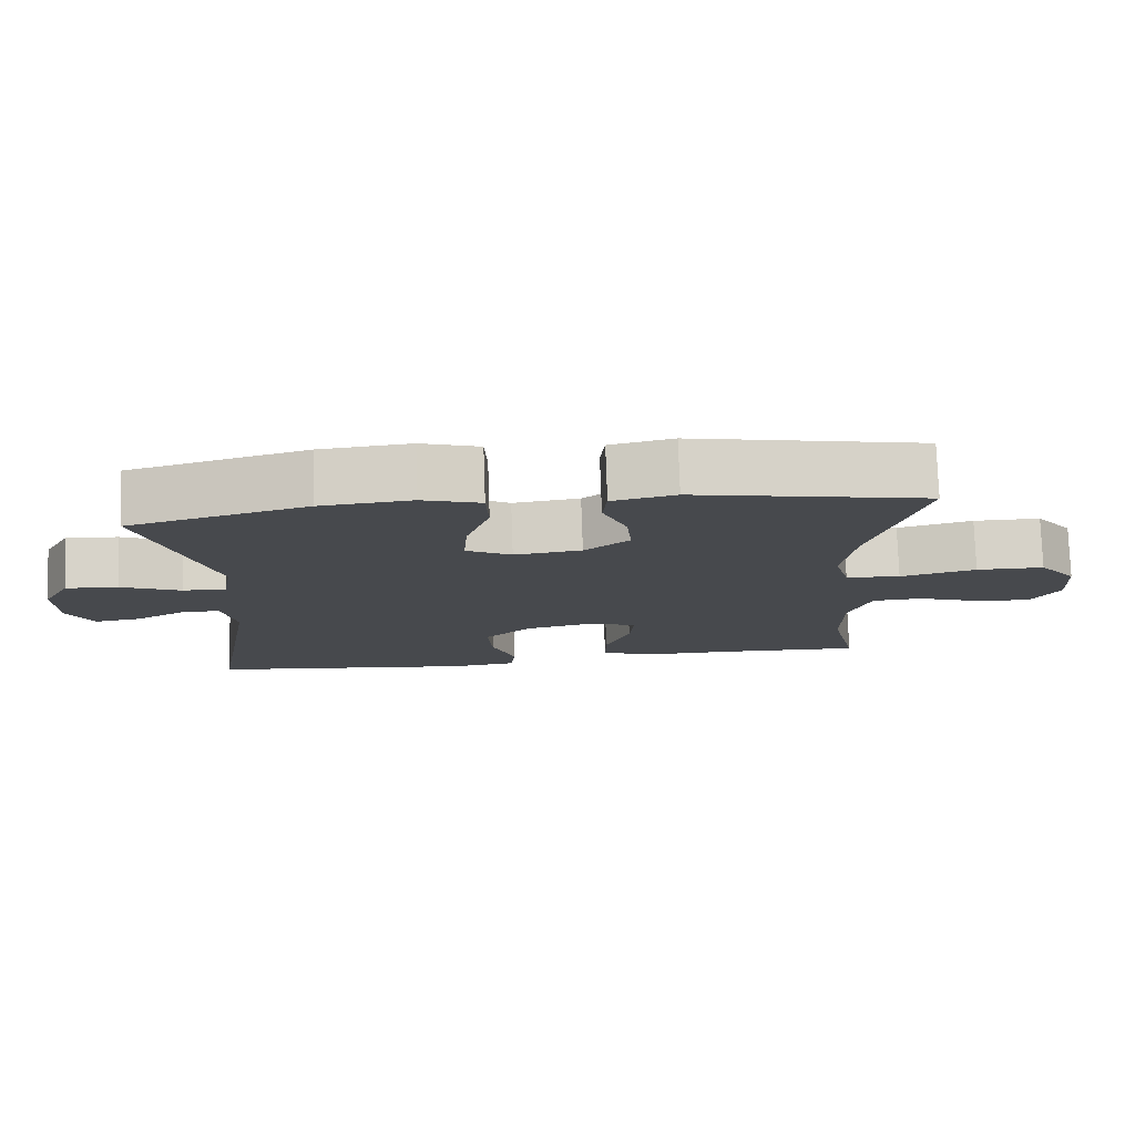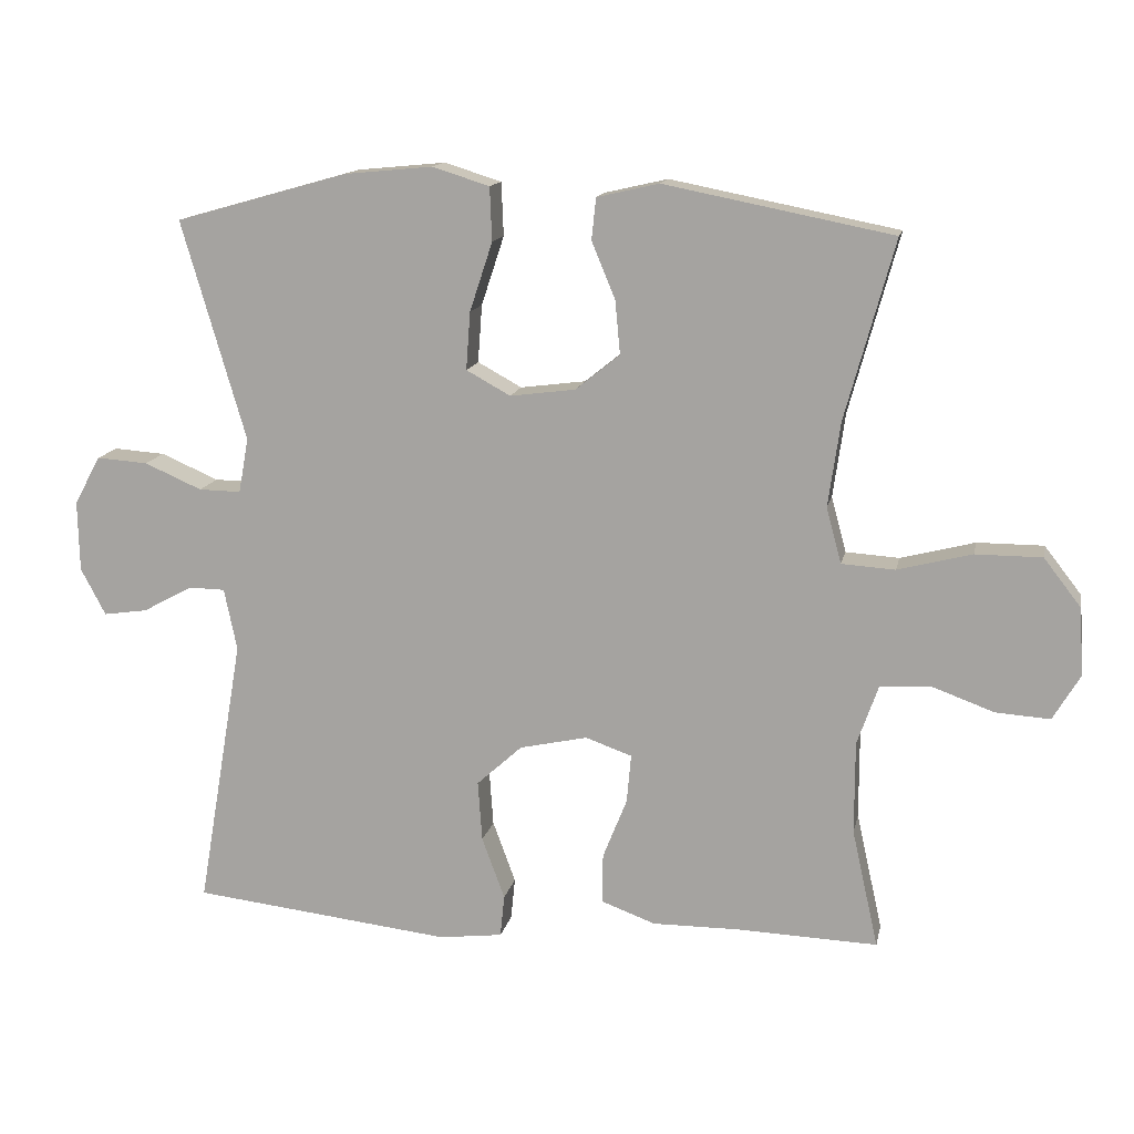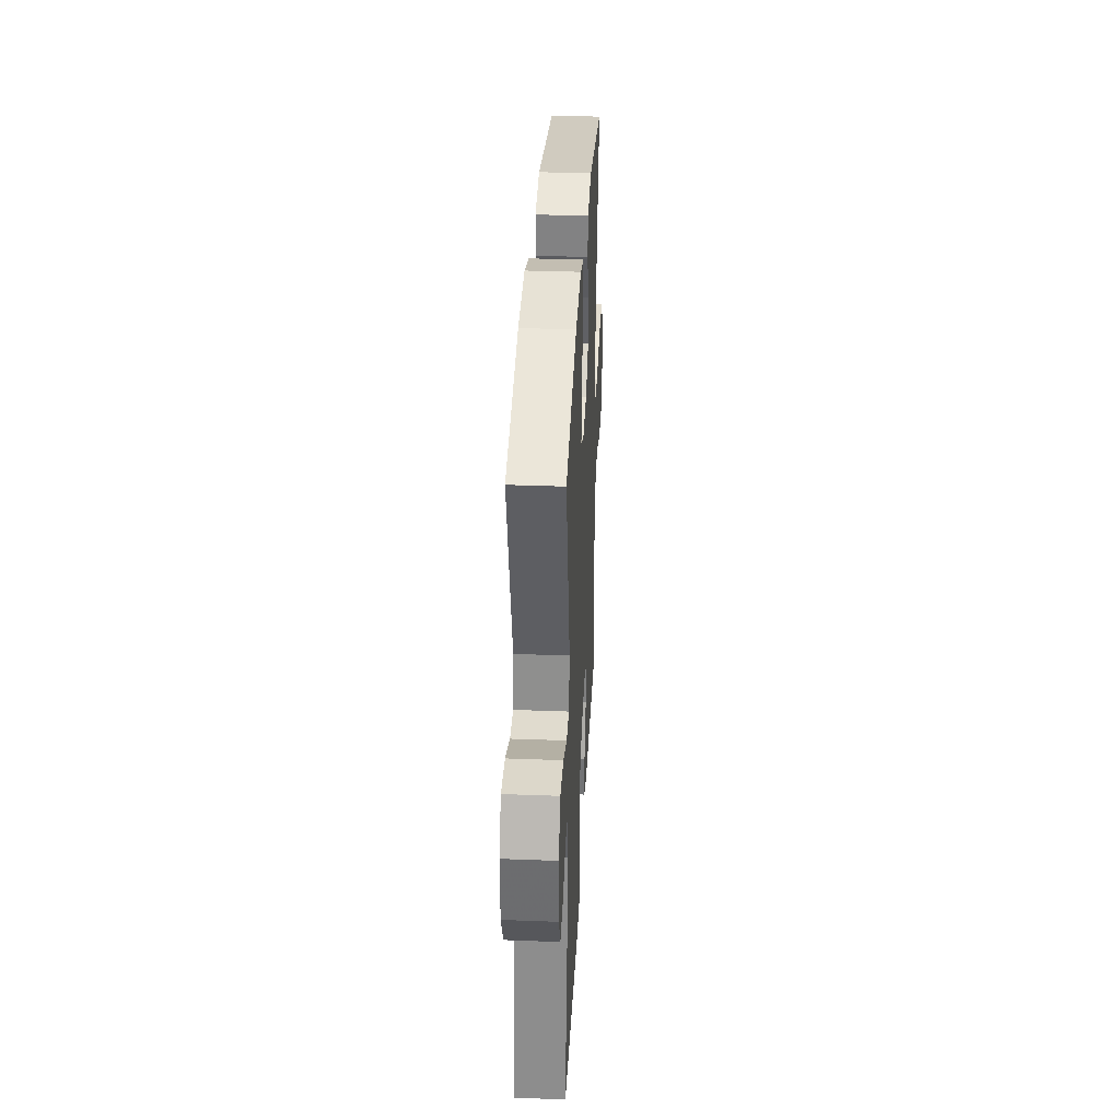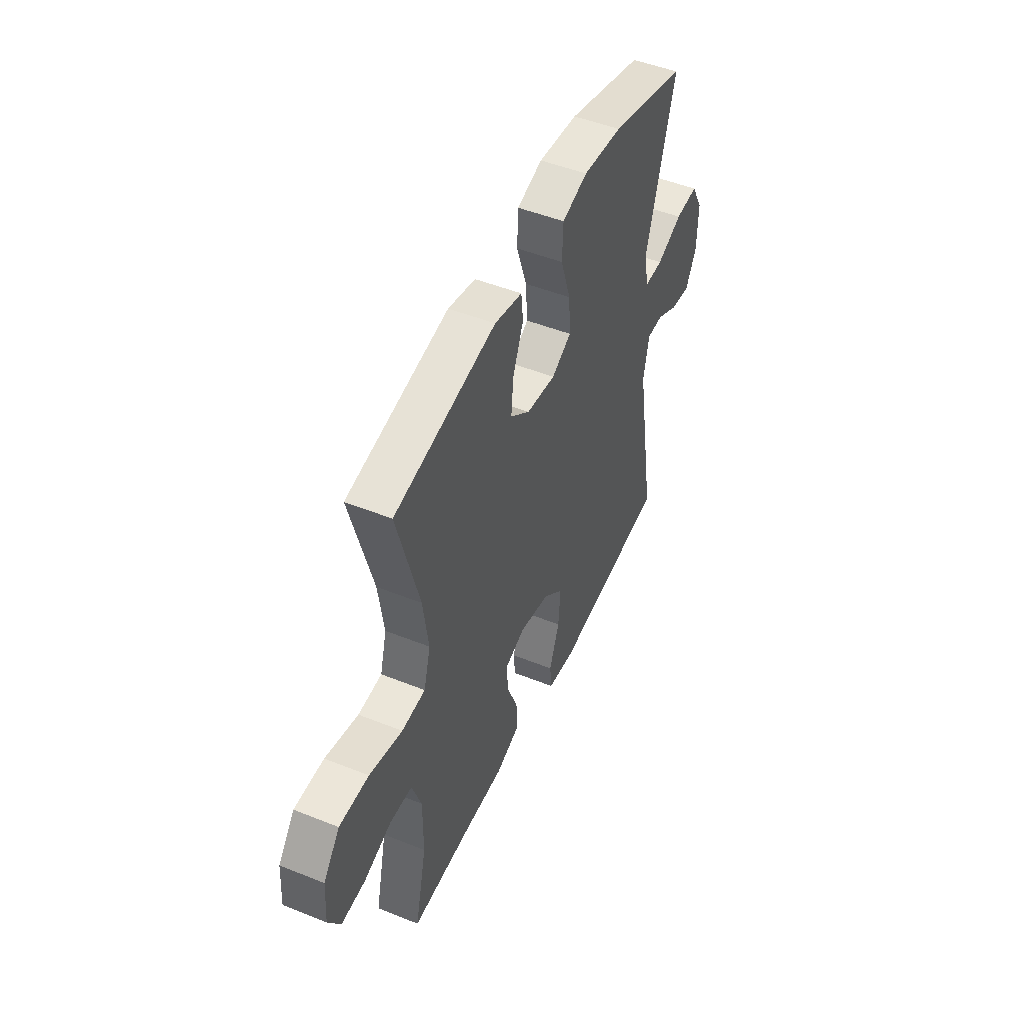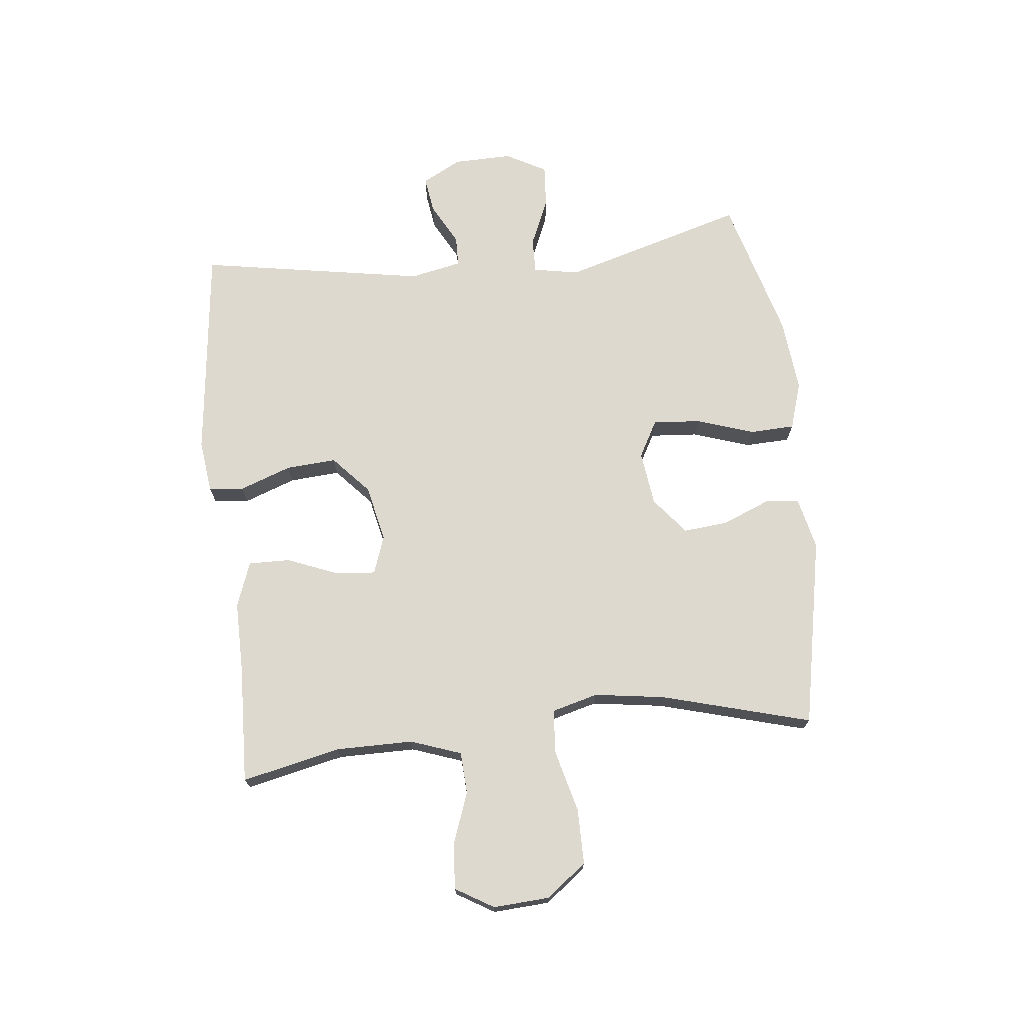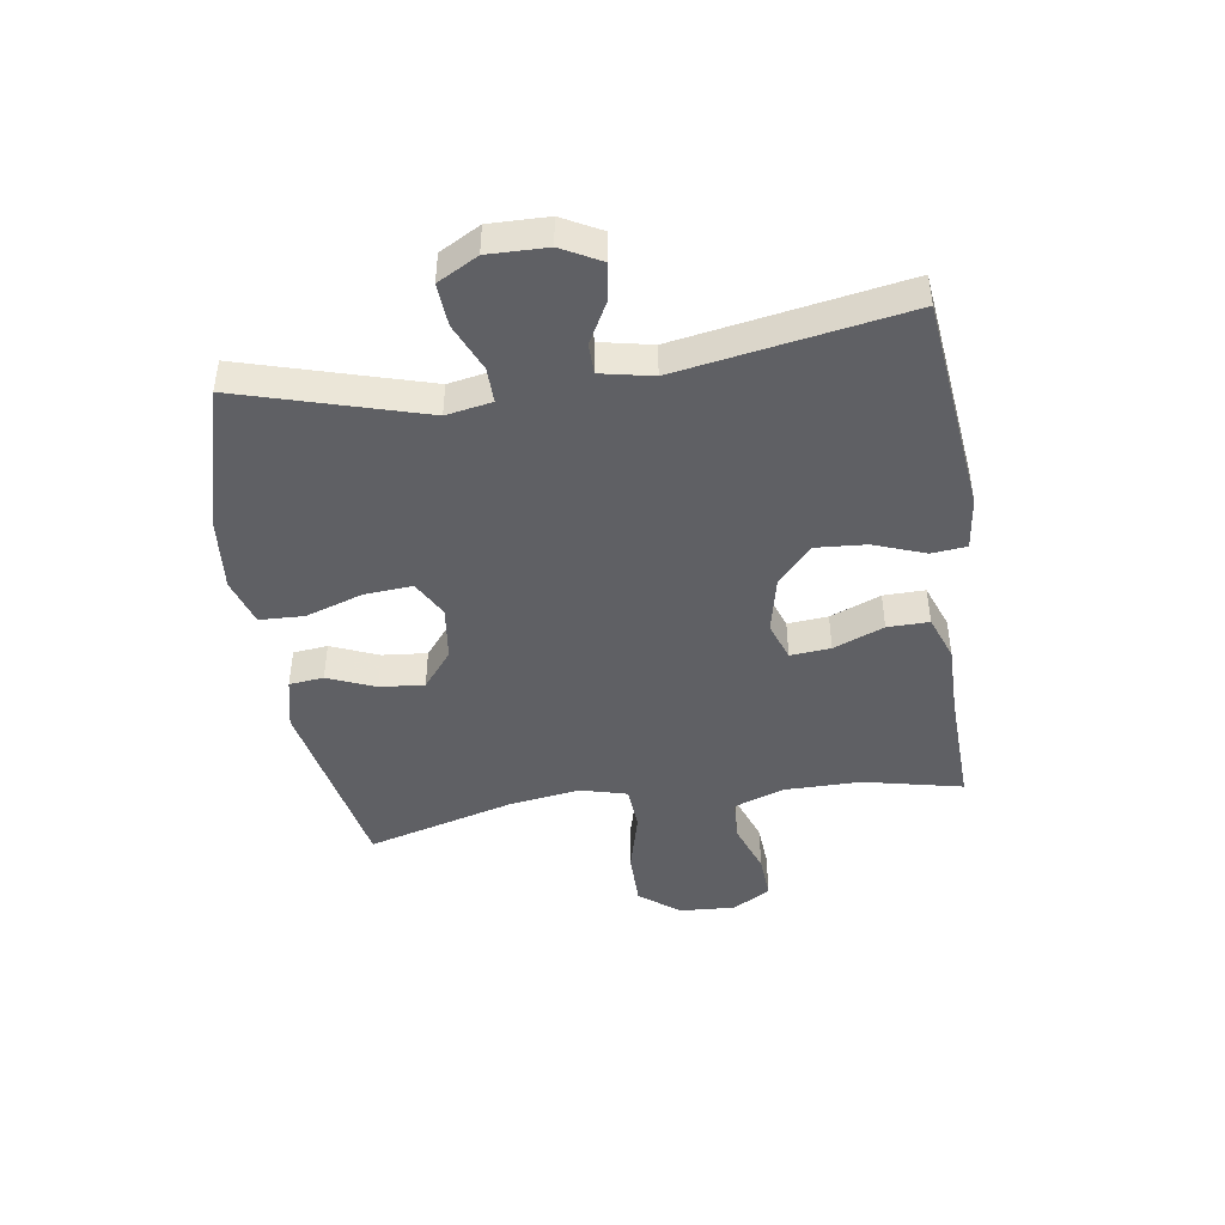
<metadata>
{"format":"obj","ext":"obj","renderer":"f3d","projection":"perspective","resolution":1024,"background":"white","views":[{"elev":77.6,"azim":178.0,"up":"+Z"},{"elev":13.9,"azim":-168.4,"up":"+Z"},{"elev":34.7,"azim":92.9,"up":"+Z"},{"elev":49.0,"azim":-66.0,"up":"+Z"},{"elev":71.6,"azim":-96.1,"up":"+Y"},{"elev":-45.2,"azim":98.6,"up":"+Y"}]}
</metadata>
<code>
v 0.5 0.07 -0.5
v 0.135 0.07 -0.541
v 0.046 0.07 -0.53
v 0.04 0.07 -0.471
v 0.072 0.07 -0.384
v 0.078 0.07 -0.299
v 0.014 0.07 -0.241
v -0.081 0.07 -0.22
v -0.146 0.07 -0.243
v -0.14 0.07 -0.311
v -0.106 0.07 -0.396
v -0.105 0.07 -0.466
v -0.181 0.07 -0.494
v -0.301 0.07 -0.493
v -0.5 0.07 -0.5
v -0.463 0.07 -0.334
v -0.463 0.07 -0.204
v -0.493 0.07 -0.119
v -0.563 0.07 -0.115
v -0.651 0.07 -0.147
v -0.727 0.07 -0.152
v -0.765 0.07 -0.088
v -0.759 0.07 0.007
v -0.707 0.07 0.074
v -0.614 0.07 0.074
v -0.51 0.07 0.047
v -0.435 0.07 0.052
v -0.414 0.07 0.13
v -0.431 0.07 0.249
v -0.5 0.07 0.5
v -0.18 0.07 0.563
v -0.093 0.07 0.543
v -0.087 0.07 0.485
v -0.12 0.07 0.405
v -0.127 0.07 0.33
v -0.065 0.07 0.28
v 0.027 0.07 0.268
v 0.089 0.07 0.302
v 0.083 0.07 0.383
v 0.051 0.07 0.48
v 0.054 0.07 0.555
v 0.134 0.07 0.58
v 0.258 0.07 0.568
v 0.5 0.07 0.5
v 0.41 0.07 0.192
v 0.424 0.07 0.115
v 0.483 0.07 0.116
v 0.564 0.07 0.151
v 0.636 0.07 0.156
v 0.673 0.07 0.088
v 0.671 0.07 -0.011
v 0.636 0.07 -0.077
v 0.574 0.07 -0.068
v 0.504 0.07 -0.03
v 0.453 0.07 -0.031
v 0.435 0.07 -0.118
v 0.5 0 -0.5
v 0.135 0 -0.541
v 0.046 0 -0.53
v 0.04 0 -0.471
v 0.072 0 -0.384
v 0.078 0 -0.299
v 0.014 0 -0.241
v -0.081 0 -0.22
v -0.146 0 -0.243
v -0.14 0 -0.311
v -0.106 0 -0.396
v -0.105 0 -0.466
v -0.181 0 -0.494
v -0.301 0 -0.493
v -0.5 0 -0.5
v -0.463 0 -0.334
v -0.463 0 -0.204
v -0.493 0 -0.119
v -0.563 0 -0.115
v -0.651 0 -0.147
v -0.727 0 -0.152
v -0.765 0 -0.088
v -0.759 0 0.007
v -0.707 0 0.074
v -0.614 0 0.074
v -0.51 0 0.047
v -0.435 0 0.052
v -0.414 0 0.13
v -0.431 0 0.249
v -0.5 0 0.5
v -0.18 0 0.563
v -0.093 0 0.543
v -0.087 0 0.485
v -0.12 0 0.405
v -0.127 0 0.33
v -0.065 0 0.28
v 0.027 0 0.268
v 0.089 0 0.302
v 0.083 0 0.383
v 0.051 0 0.48
v 0.054 0 0.555
v 0.134 0 0.58
v 0.258 0 0.568
v 0.5 0 0.5
v 0.41 0 0.192
v 0.424 0 0.115
v 0.483 0 0.116
v 0.564 0 0.151
v 0.636 0 0.156
v 0.673 0 0.088
v 0.671 0 -0.011
v 0.636 0 -0.077
v 0.574 0 -0.068
v 0.504 0 -0.03
v 0.453 0 -0.031
v 0.435 0 -0.118
f 52 53 54
f 51 52 54
f 50 51 54
f 49 50 54
f 48 49 54
f 47 48 54
f 46 47 54 55
f 43 44 45
f 42 43 45
f 41 42 45
f 40 41 45
f 39 40 45
f 38 39 45 46
f 46 55 56
f 38 46 56
f 37 38 56
f 32 33 34
f 31 32 34
f 30 31 34
f 29 30 34
f 28 29 34 35
f 27 28 35 36
f 24 25 26
f 23 24 26
f 22 23 26
f 21 22 26
f 20 21 26
f 19 20 26
f 18 19 26 27
f 36 37 56
f 27 36 56
f 18 27 56
f 17 18 56
f 12 13 14
f 11 12 14
f 10 11 14
f 14 15 16
f 10 14 16
f 9 10 16
f 3 4 5
f 2 3 5
f 1 2 5
f 56 1 5
f 56 5 6
f 8 9 16 17
f 8 17 56
f 7 8 56
f 6 7 56
f 110 109 108
f 110 108 107
f 110 107 106
f 110 106 105
f 110 105 104
f 110 104 103
f 111 110 103 102
f 101 100 99
f 101 99 98
f 101 98 97
f 101 97 96
f 101 96 95
f 102 101 95 94
f 112 111 102
f 112 102 94
f 112 94 93
f 90 89 88
f 90 88 87
f 90 87 86
f 90 86 85
f 91 90 85 84
f 92 91 84 83
f 82 81 80
f 82 80 79
f 82 79 78
f 82 78 77
f 82 77 76
f 82 76 75
f 83 82 75 74
f 112 93 92
f 112 92 83
f 112 83 74
f 112 74 73
f 70 69 68
f 70 68 67
f 70 67 66
f 72 71 70
f 72 70 66
f 72 66 65
f 61 60 59
f 61 59 58
f 61 58 57
f 61 57 112
f 62 61 112
f 73 72 65 64
f 112 73 64
f 112 64 63
f 112 63 62
f 1 57 58 2
f 2 58 59 3
f 3 59 60 4
f 4 60 61 5
f 5 61 62 6
f 6 62 63 7
f 7 63 64 8
f 8 64 65 9
f 9 65 66 10
f 10 66 67 11
f 11 67 68 12
f 12 68 69 13
f 13 69 70 14
f 14 70 71 15
f 15 71 72 16
f 16 72 73 17
f 17 73 74 18
f 18 74 75 19
f 19 75 76 20
f 20 76 77 21
f 21 77 78 22
f 22 78 79 23
f 23 79 80 24
f 24 80 81 25
f 25 81 82 26
f 26 82 83 27
f 27 83 84 28
f 28 84 85 29
f 29 85 86 30
f 30 86 87 31
f 31 87 88 32
f 32 88 89 33
f 33 89 90 34
f 34 90 91 35
f 35 91 92 36
f 36 92 93 37
f 37 93 94 38
f 38 94 95 39
f 39 95 96 40
f 40 96 97 41
f 41 97 98 42
f 42 98 99 43
f 43 99 100 44
f 44 100 101 45
f 45 101 102 46
f 46 102 103 47
f 47 103 104 48
f 48 104 105 49
f 49 105 106 50
f 50 106 107 51
f 51 107 108 52
f 52 108 109 53
f 53 109 110 54
f 54 110 111 55
f 55 111 112 56
f 56 112 57 1

</code>
